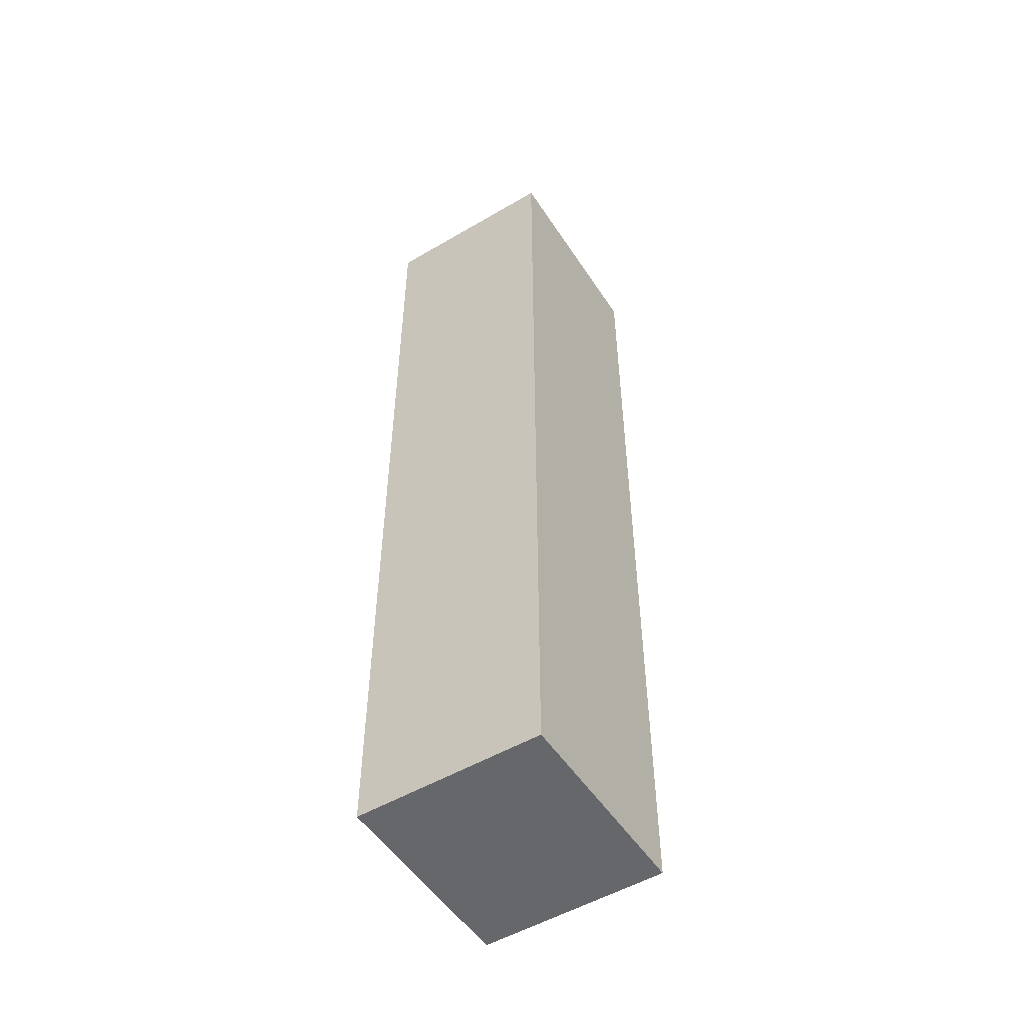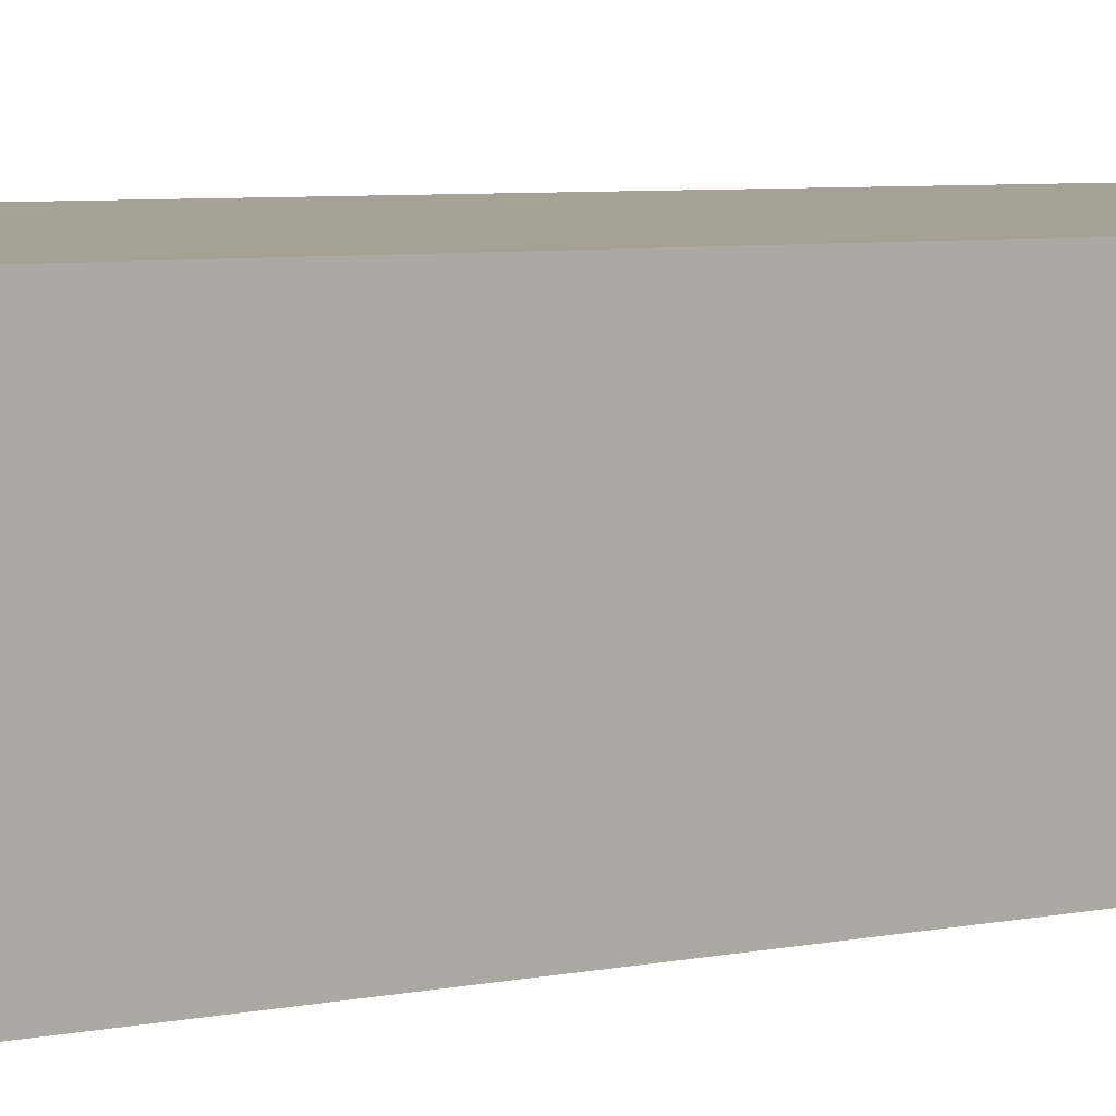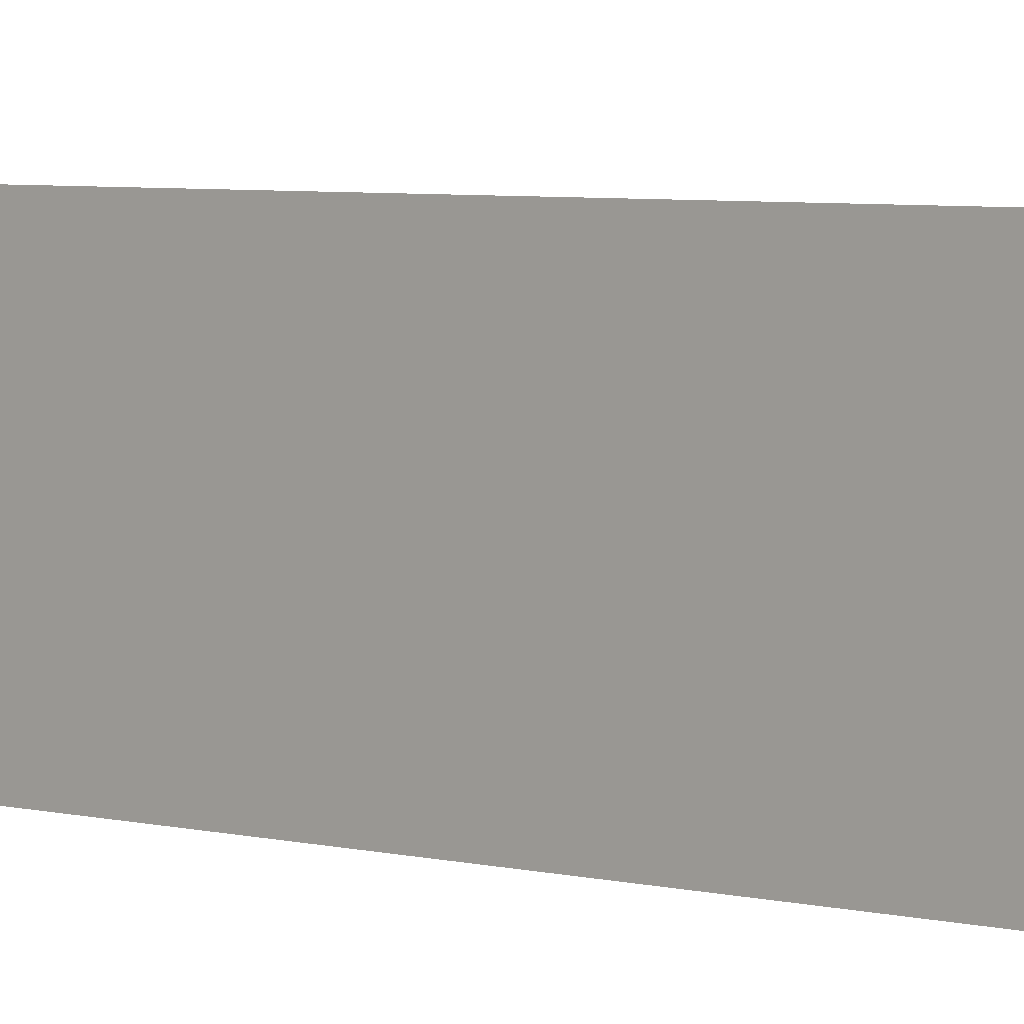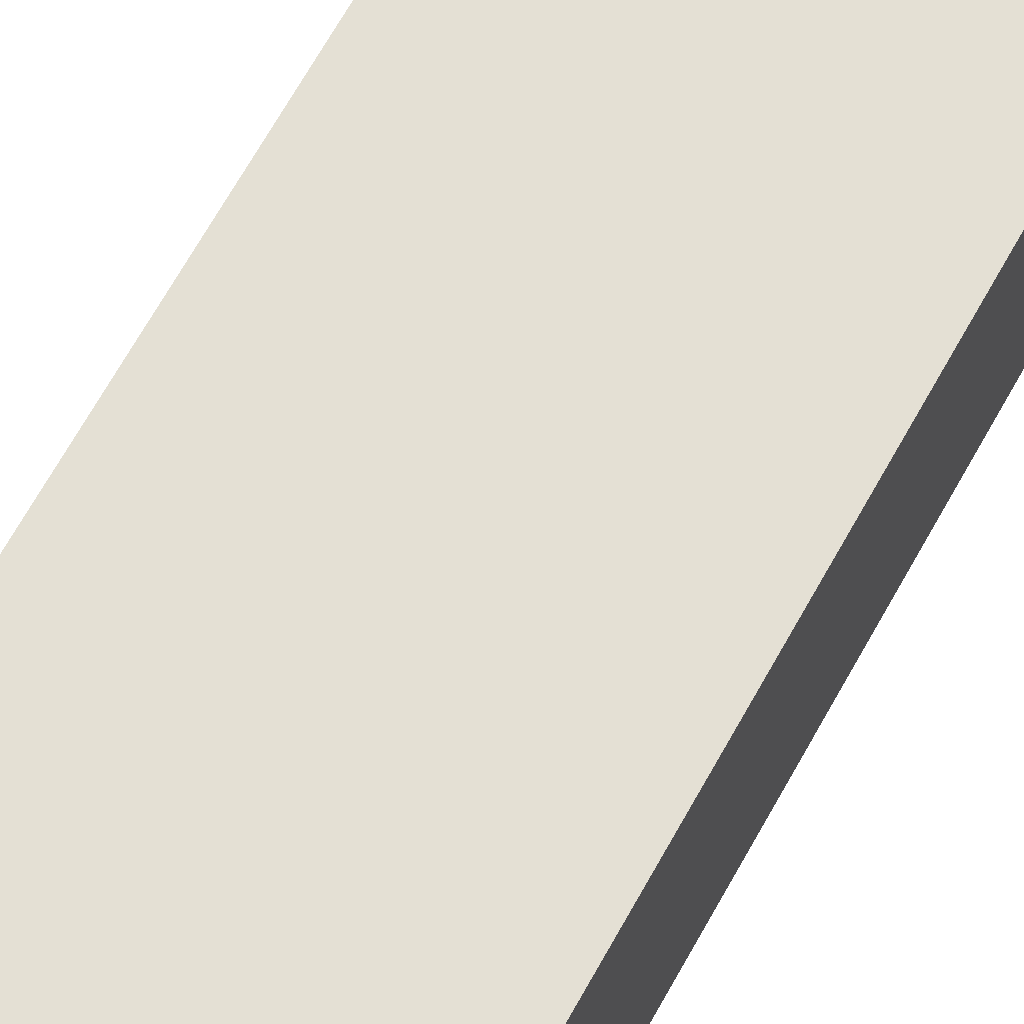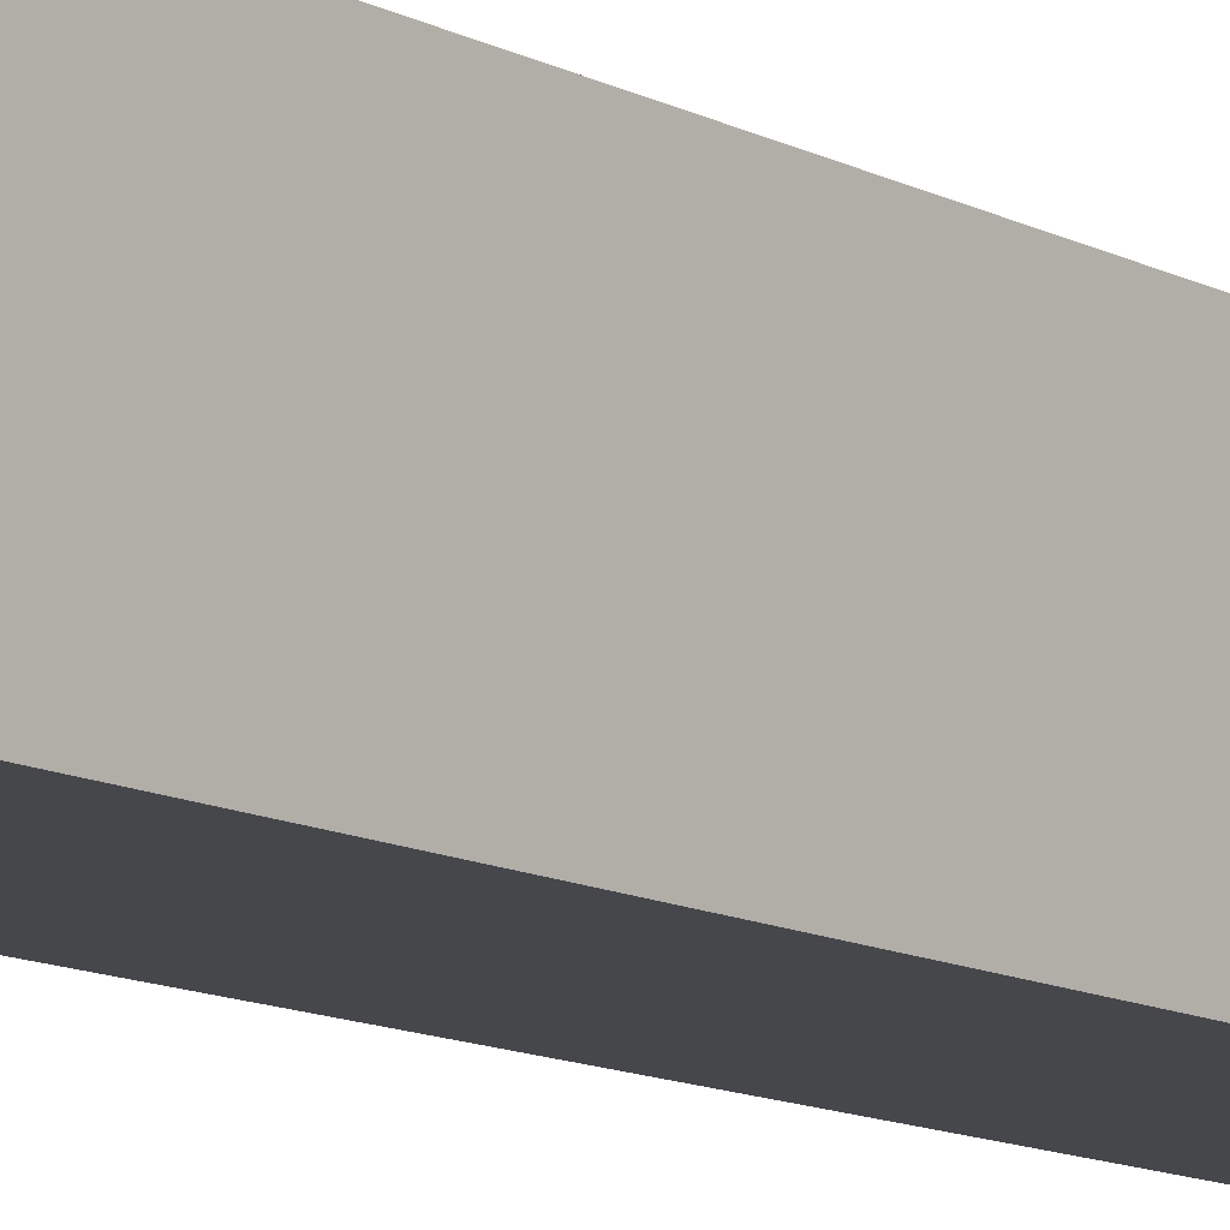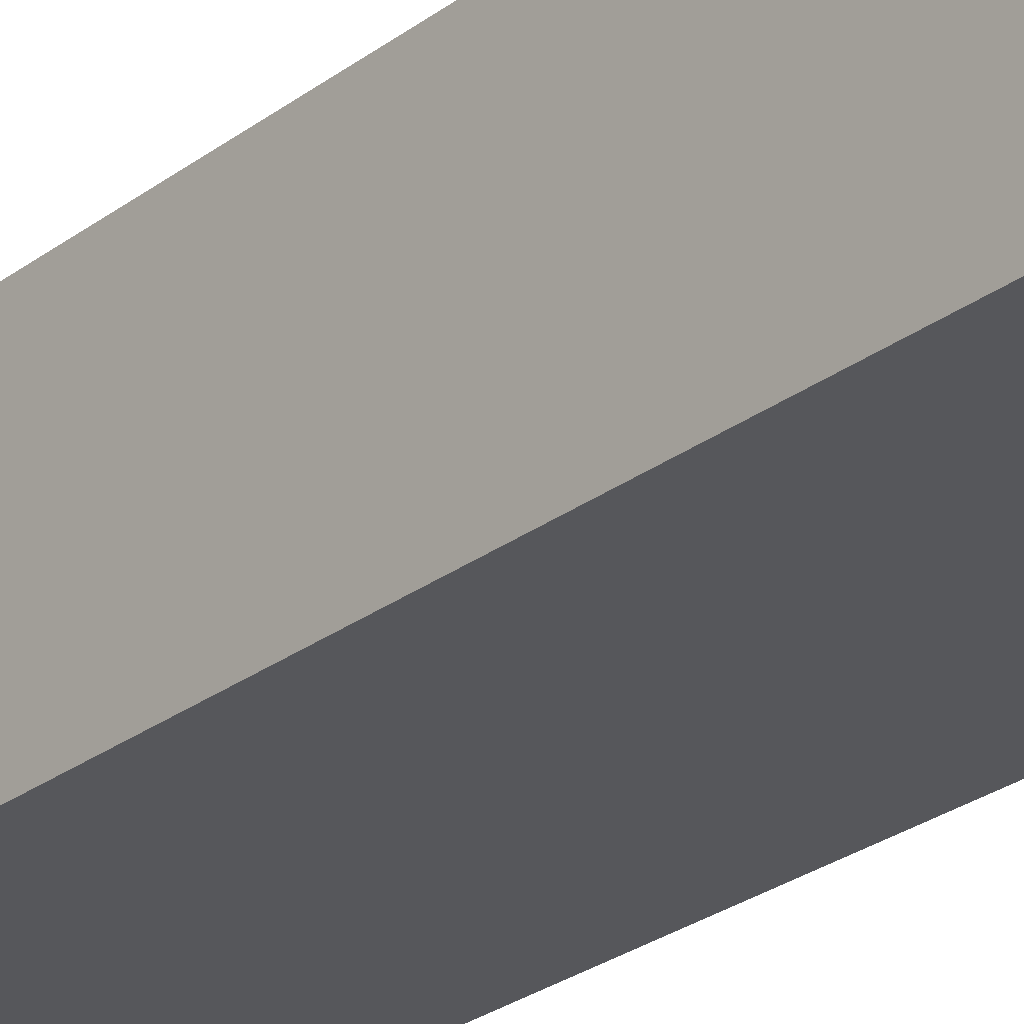
<metadata>
{"format":"obj","ext":"obj","renderer":"f3d","projection":"perspective","resolution":1024,"background":"white","views":[{"elev":-52.0,"azim":125.0,"up":"+Y"},{"elev":4.1,"azim":47.6,"up":"+Z"},{"elev":4.2,"azim":-46.5,"up":"+Z"},{"elev":65.4,"azim":28.7,"up":"+Z"},{"elev":-12.4,"azim":40.0,"up":"+Z"},{"elev":-25.5,"azim":-39.5,"up":"+Z"}]}
</metadata>
<code>
v  2.259 10.46 -0.104
v  0.085 10.46 2.06
v  2.354 10.46 1.956
v  0 10.46 6.404e-16
v  0.085 -1.261e-16 2.06
v  2.354 -1.198e-16 1.956
v  2.259 6.368e-18 -0.104
v  0 0 0
g defaultobject
f 1 2 3
f 2 1 4
f 5 3 2
f 3 5 6
f 6 1 3
f 1 6 7
f 7 4 1
f 4 7 8
f 8 2 4
f 2 8 5
f 8 6 5
f 6 8 7

</code>
